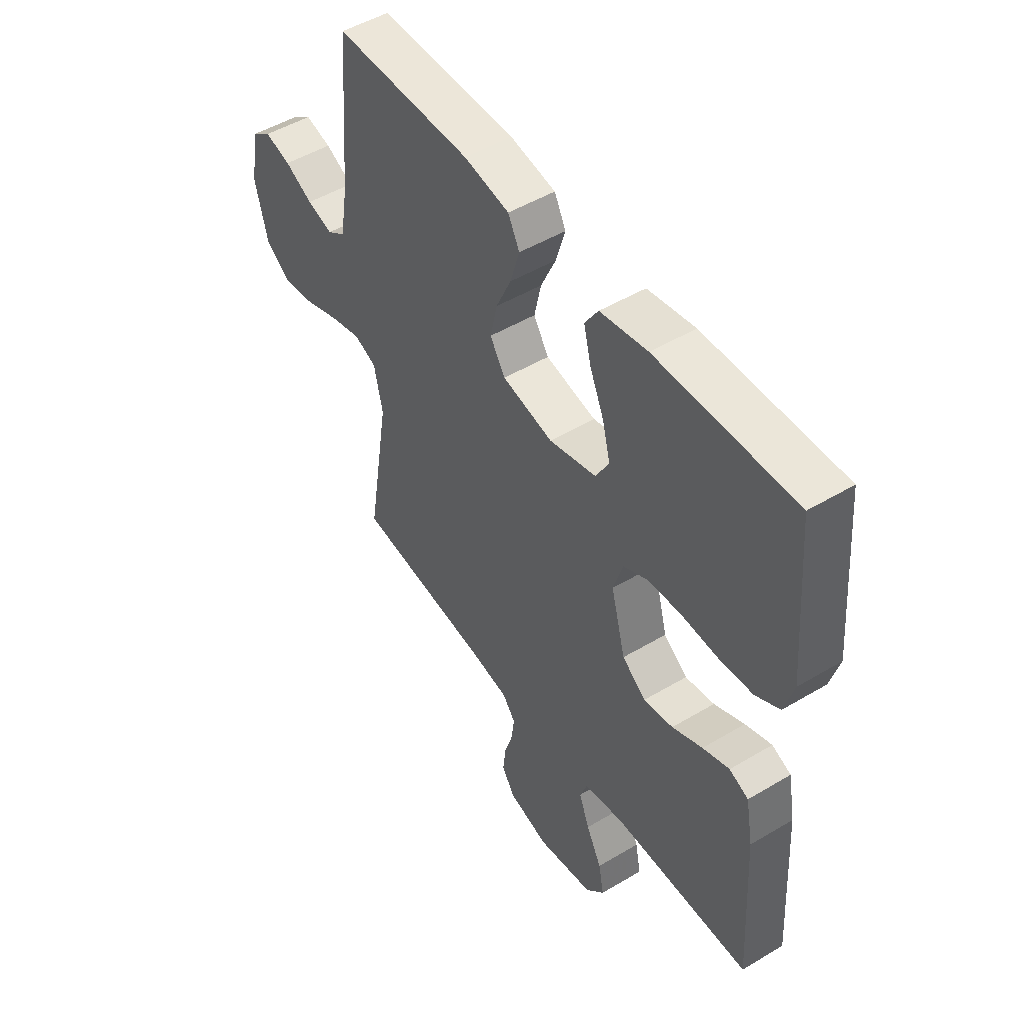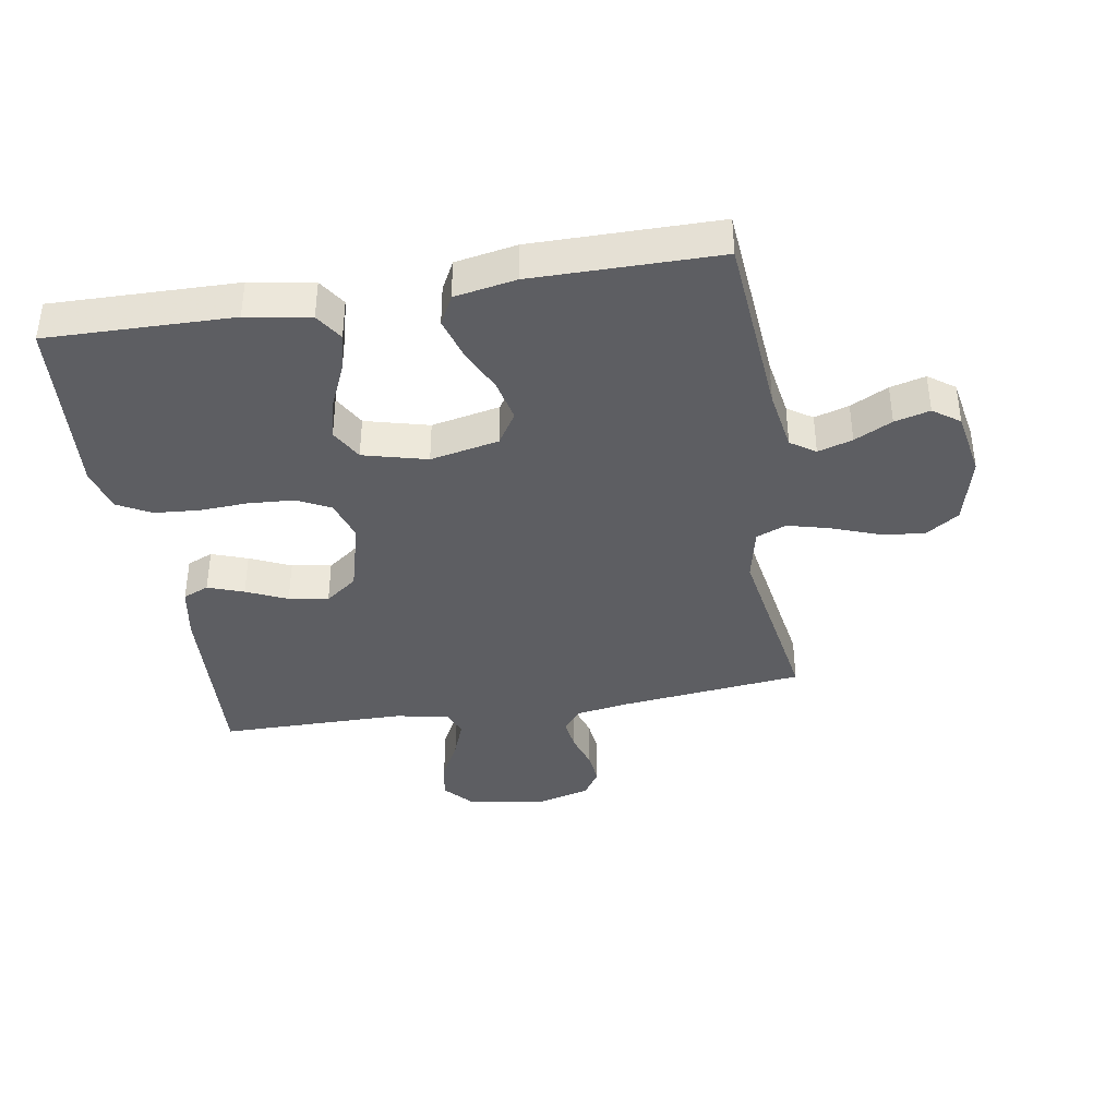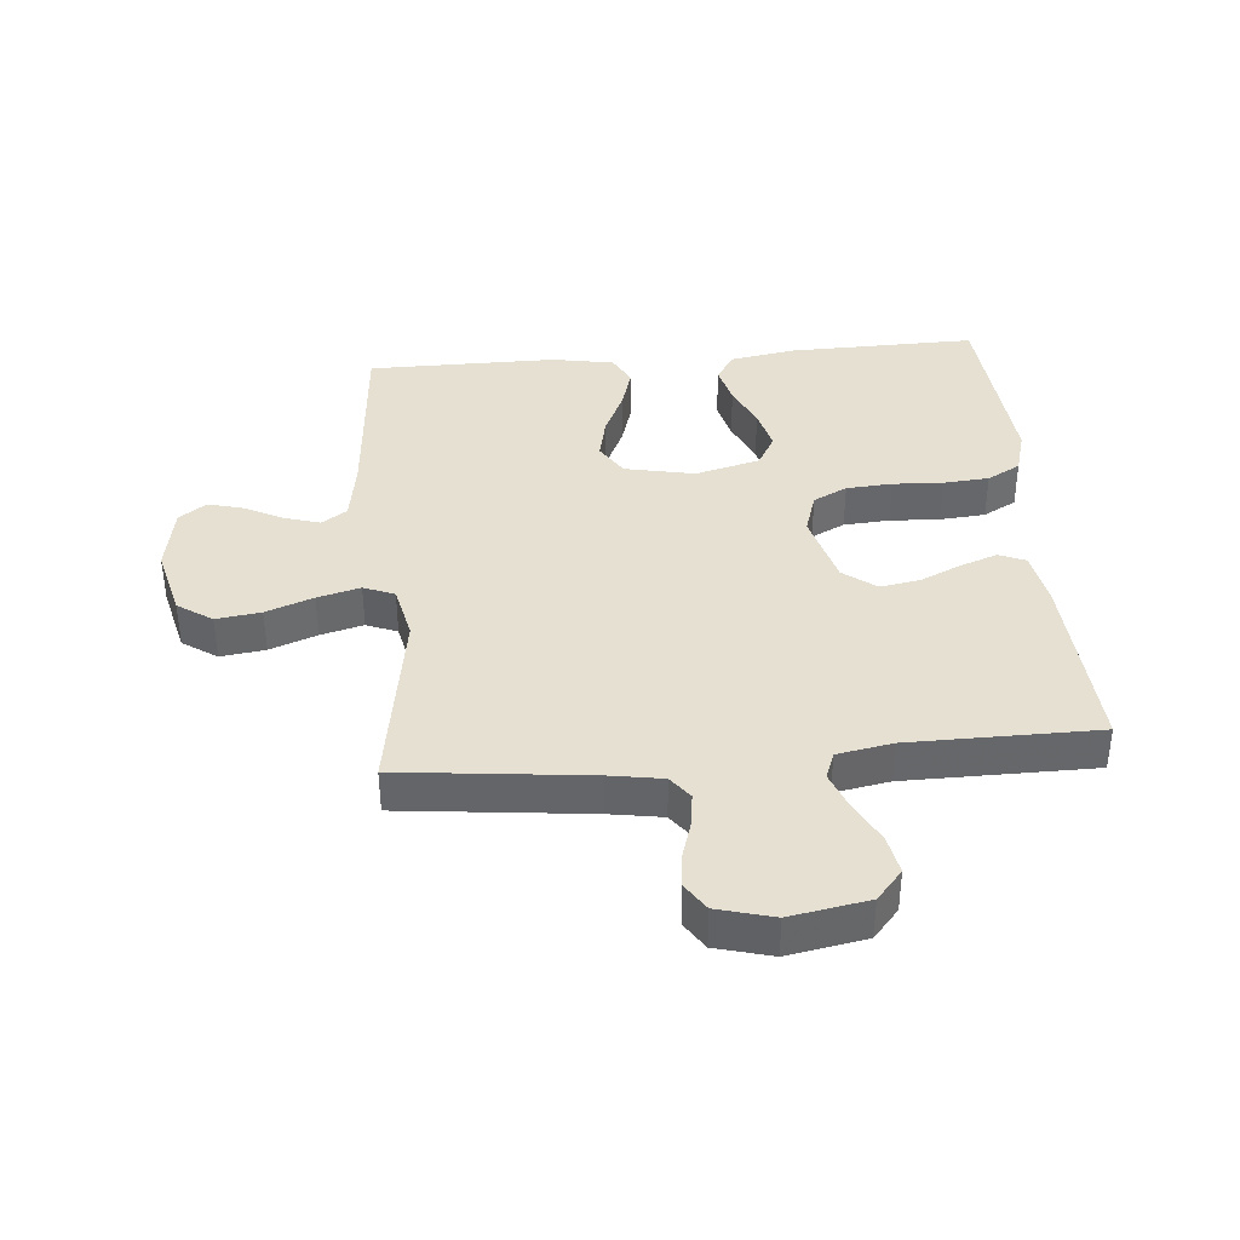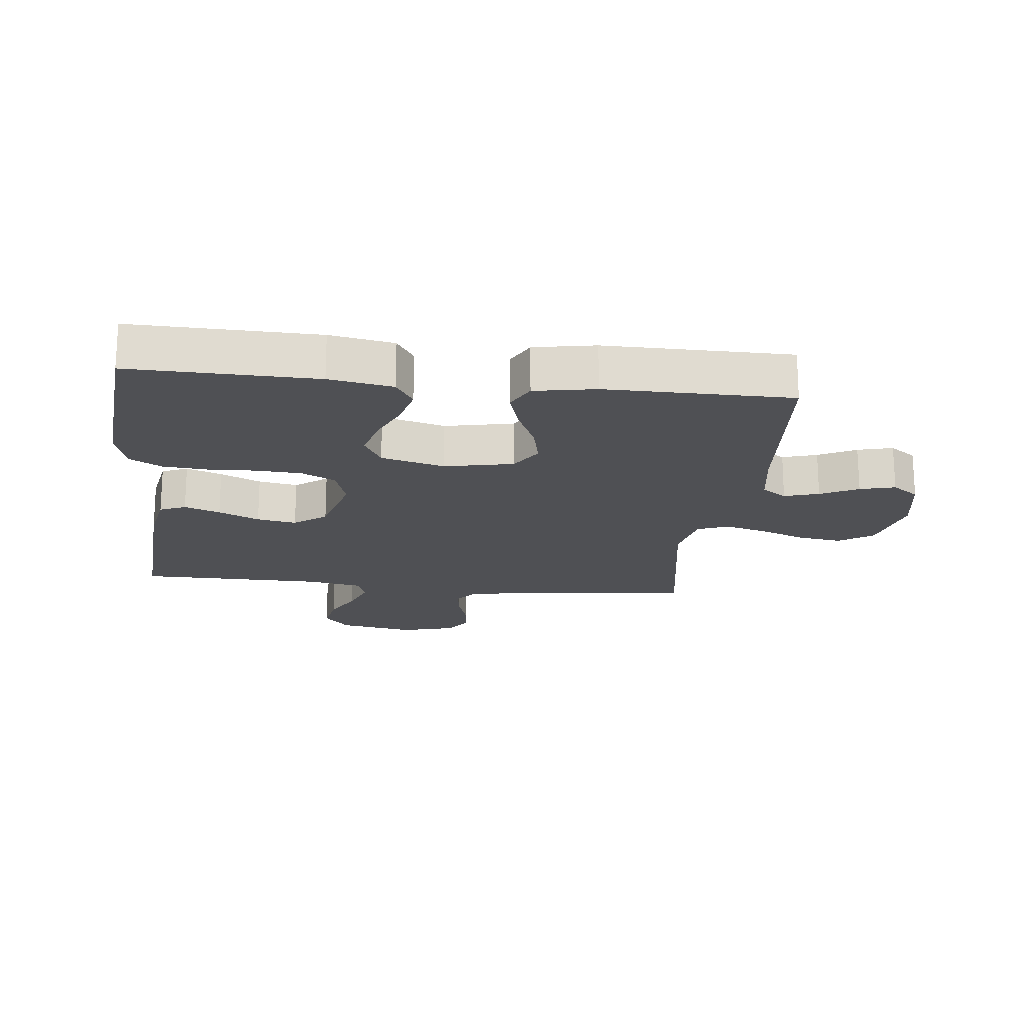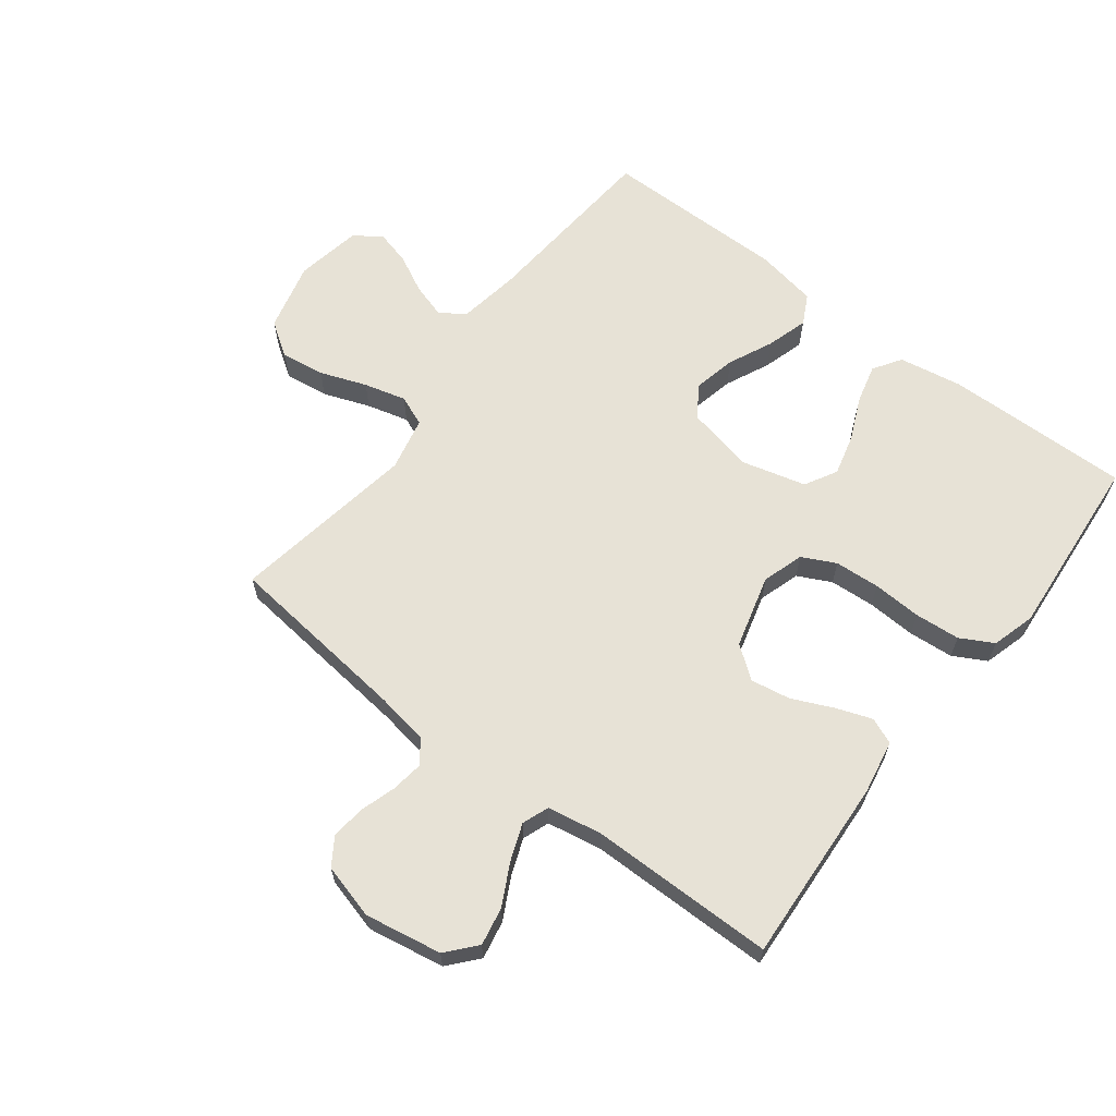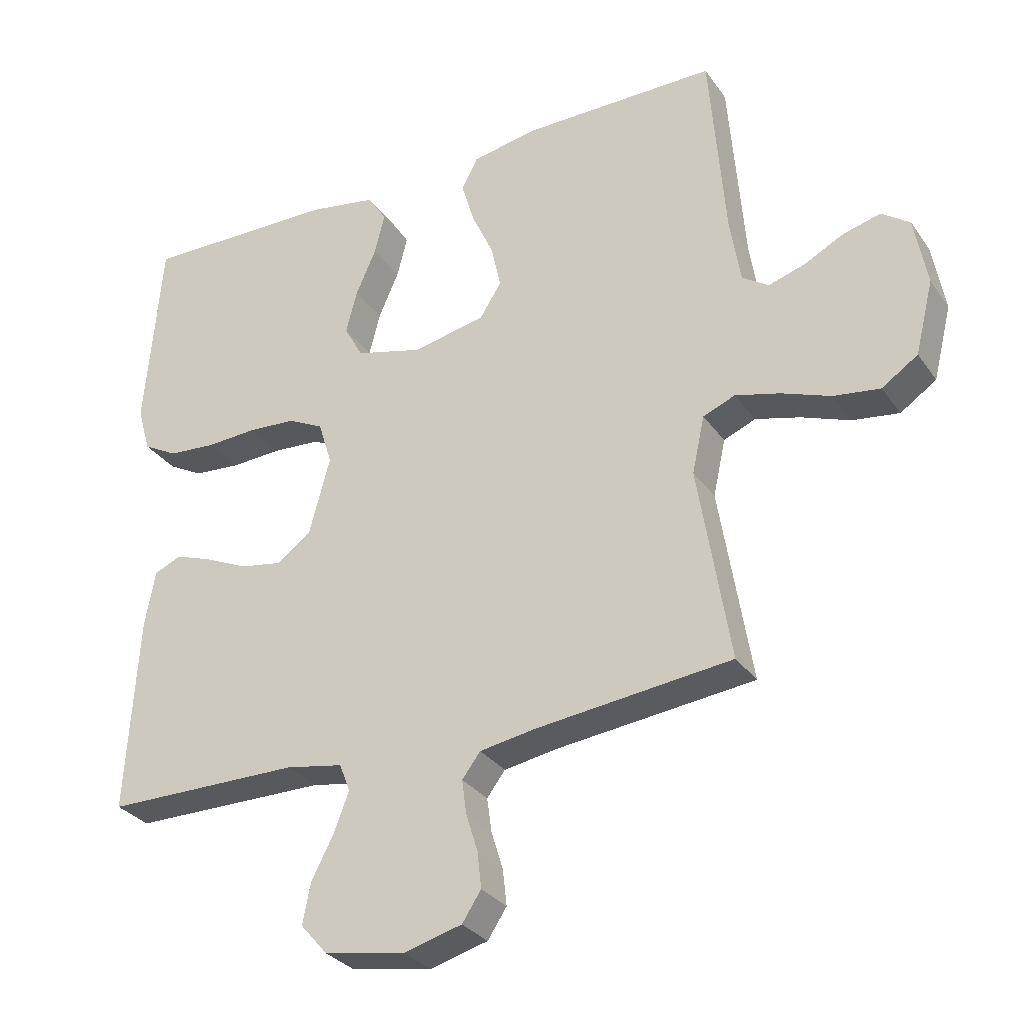
<metadata>
{"format":"obj","ext":"obj","renderer":"f3d","projection":"perspective","resolution":1024,"background":"white","views":[{"elev":49.6,"azim":-123.4,"up":"+Z"},{"elev":-38.9,"azim":9.5,"up":"+Y"},{"elev":38.4,"azim":175.0,"up":"+Y"},{"elev":-19.2,"azim":-6.4,"up":"+Y"},{"elev":63.6,"azim":-142.5,"up":"+Y"},{"elev":-30.4,"azim":28.8,"up":"+Z"}]}
</metadata>
<code>
v 0.5 0.07 -0.5
v 0.2 0.07 -0.533
v 0.115 0.07 -0.547
v 0.087 0.07 -0.584
v 0.094 0.07 -0.636
v 0.112 0.07 -0.694
v 0.118 0.07 -0.749
v 0.089 0.07 -0.793
v 0 0.07 -0.817
v -0.124 0.07 -0.795
v -0.165 0.07 -0.748
v -0.153 0.07 -0.686
v -0.119 0.07 -0.621
v -0.096 0.07 -0.561
v -0.112 0.07 -0.518
v -0.2 0.07 -0.502
v -0.5 0.07 -0.5
v -0.482 0.07 -0.2
v -0.466 0.07 -0.113
v -0.424 0.07 -0.095
v -0.366 0.07 -0.116
v -0.3 0.07 -0.146
v -0.236 0.07 -0.157
v -0.184 0.07 -0.118
v -0.152 0.07 0
v -0.173 0.07 0.067
v -0.227 0.07 0.094
v -0.3 0.07 0.099
v -0.379 0.07 0.095
v -0.452 0.07 0.101
v -0.505 0.07 0.13
v -0.525 0.07 0.2
v -0.5 0.07 0.5
v -0.2 0.07 0.494
v -0.097 0.07 0.476
v -0.068 0.07 0.431
v -0.084 0.07 0.368
v -0.115 0.07 0.298
v -0.132 0.07 0.232
v -0.103 0.07 0.18
v 0 0.07 0.153
v 0.111 0.07 0.176
v 0.144 0.07 0.228
v 0.129 0.07 0.296
v 0.096 0.07 0.368
v 0.076 0.07 0.435
v 0.101 0.07 0.483
v 0.2 0.07 0.501
v 0.5 0.07 0.5
v 0.524 0.07 0.2
v 0.54 0.07 0.101
v 0.58 0.07 0.074
v 0.636 0.07 0.091
v 0.697 0.07 0.122
v 0.754 0.07 0.137
v 0.797 0.07 0.106
v 0.816 0.07 0
v 0.788 0.07 -0.112
v 0.733 0.07 -0.149
v 0.662 0.07 -0.139
v 0.587 0.07 -0.111
v 0.519 0.07 -0.093
v 0.47 0.07 -0.113
v 0.451 0.07 -0.2
v 0.5 0 -0.5
v 0.2 0 -0.533
v 0.115 0 -0.547
v 0.087 0 -0.584
v 0.094 0 -0.636
v 0.112 0 -0.694
v 0.118 0 -0.749
v 0.089 0 -0.793
v 0 0 -0.817
v -0.124 0 -0.795
v -0.165 0 -0.748
v -0.153 0 -0.686
v -0.119 0 -0.621
v -0.096 0 -0.561
v -0.112 0 -0.518
v -0.2 0 -0.502
v -0.5 0 -0.5
v -0.482 0 -0.2
v -0.466 0 -0.113
v -0.424 0 -0.095
v -0.366 0 -0.116
v -0.3 0 -0.146
v -0.236 0 -0.157
v -0.184 0 -0.118
v -0.152 0 0
v -0.173 0 0.067
v -0.227 0 0.094
v -0.3 0 0.099
v -0.379 0 0.095
v -0.452 0 0.101
v -0.505 0 0.13
v -0.525 0 0.2
v -0.5 0 0.5
v -0.2 0 0.494
v -0.097 0 0.476
v -0.068 0 0.431
v -0.084 0 0.368
v -0.115 0 0.298
v -0.132 0 0.232
v -0.103 0 0.18
v 0 0 0.153
v 0.111 0 0.176
v 0.144 0 0.228
v 0.129 0 0.296
v 0.096 0 0.368
v 0.076 0 0.435
v 0.101 0 0.483
v 0.2 0 0.501
v 0.5 0 0.5
v 0.524 0 0.2
v 0.54 0 0.101
v 0.58 0 0.074
v 0.636 0 0.091
v 0.697 0 0.122
v 0.754 0 0.137
v 0.797 0 0.106
v 0.816 0 0
v 0.788 0 -0.112
v 0.733 0 -0.149
v 0.662 0 -0.139
v 0.587 0 -0.111
v 0.519 0 -0.093
v 0.47 0 -0.113
v 0.451 0 -0.2
f 58 59 60 61
f 58 61 62
f 57 58 62
f 56 57 62
f 53 54 55 56
f 52 53 56 62
f 51 52 62 63
f 47 48 49 50
f 47 50 51 63
f 44 45 46 47
f 43 44 47 63
f 35 36 37 38
f 35 38 39
f 34 35 39
f 33 34 39
f 32 33 39 40
f 28 29 30 31
f 27 28 31 32
f 19 20 21 22
f 17 18 19 22
f 16 17 22 23
f 15 16 23 24
f 10 11 12 13
f 10 13 14
f 9 10 14
f 5 6 7 8
f 4 5 8 9
f 64 1 2
f 64 2 3
f 42 43 63 64
f 41 42 64 3
f 27 32 40 41
f 26 27 41
f 25 26 41 3
f 24 25 3 4
f 14 15 24
f 4 9 14 24
f 125 124 123 122
f 126 125 122
f 126 122 121
f 126 121 120
f 120 119 118 117
f 126 120 117 116
f 127 126 116 115
f 114 113 112 111
f 127 115 114 111
f 111 110 109 108
f 127 111 108 107
f 102 101 100 99
f 103 102 99
f 103 99 98
f 103 98 97
f 104 103 97 96
f 95 94 93 92
f 96 95 92 91
f 86 85 84 83
f 86 83 82 81
f 87 86 81 80
f 88 87 80 79
f 77 76 75 74
f 78 77 74
f 78 74 73
f 72 71 70 69
f 73 72 69 68
f 66 65 128
f 67 66 128
f 128 127 107 106
f 67 128 106 105
f 105 104 96 91
f 105 91 90
f 67 105 90 89
f 68 67 89 88
f 88 79 78
f 88 78 73 68
f 1 65 66 2
f 2 66 67 3
f 3 67 68 4
f 4 68 69 5
f 5 69 70 6
f 6 70 71 7
f 7 71 72 8
f 8 72 73 9
f 9 73 74 10
f 10 74 75 11
f 11 75 76 12
f 12 76 77 13
f 13 77 78 14
f 14 78 79 15
f 15 79 80 16
f 16 80 81 17
f 17 81 82 18
f 18 82 83 19
f 19 83 84 20
f 20 84 85 21
f 21 85 86 22
f 22 86 87 23
f 23 87 88 24
f 24 88 89 25
f 25 89 90 26
f 26 90 91 27
f 27 91 92 28
f 28 92 93 29
f 29 93 94 30
f 30 94 95 31
f 31 95 96 32
f 32 96 97 33
f 33 97 98 34
f 34 98 99 35
f 35 99 100 36
f 36 100 101 37
f 37 101 102 38
f 38 102 103 39
f 39 103 104 40
f 40 104 105 41
f 41 105 106 42
f 42 106 107 43
f 43 107 108 44
f 44 108 109 45
f 45 109 110 46
f 46 110 111 47
f 47 111 112 48
f 48 112 113 49
f 49 113 114 50
f 50 114 115 51
f 51 115 116 52
f 52 116 117 53
f 53 117 118 54
f 54 118 119 55
f 55 119 120 56
f 56 120 121 57
f 57 121 122 58
f 58 122 123 59
f 59 123 124 60
f 60 124 125 61
f 61 125 126 62
f 62 126 127 63
f 63 127 128 64
f 64 128 65 1

</code>
